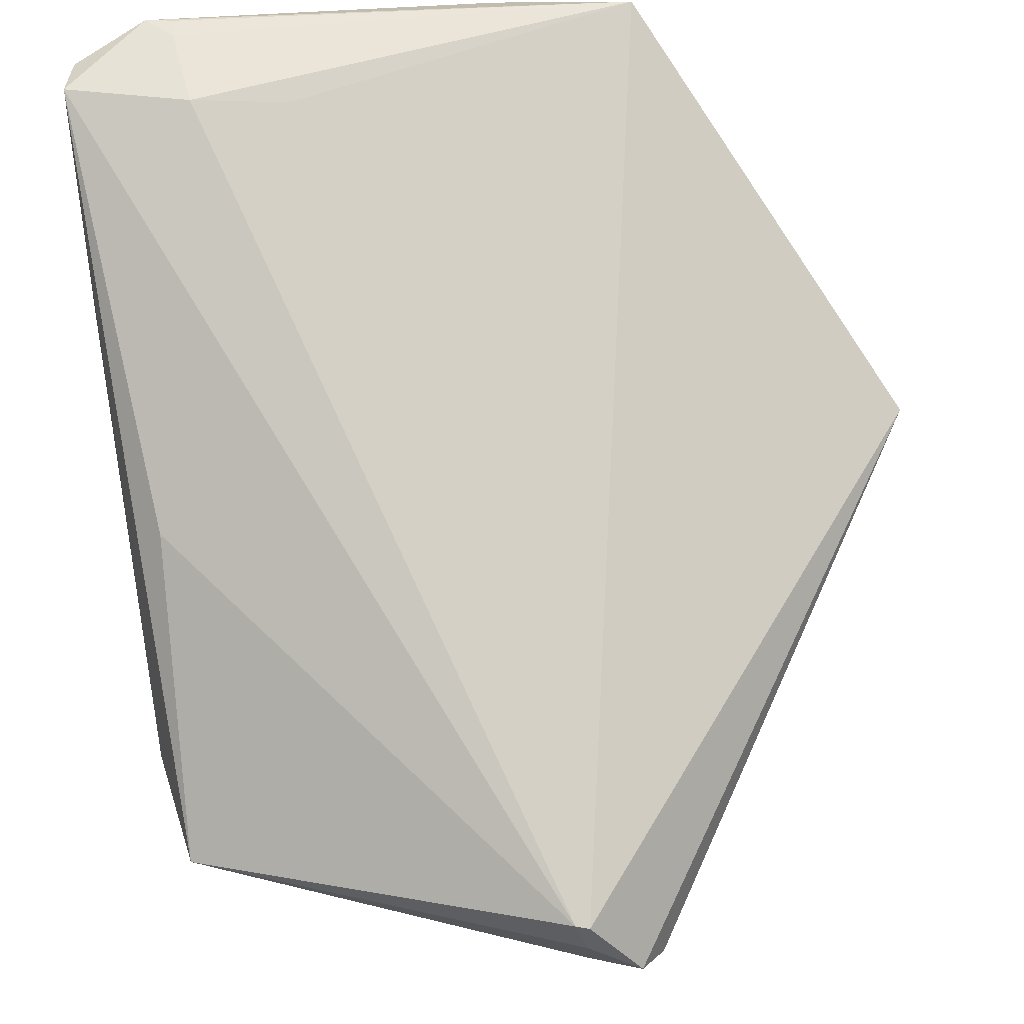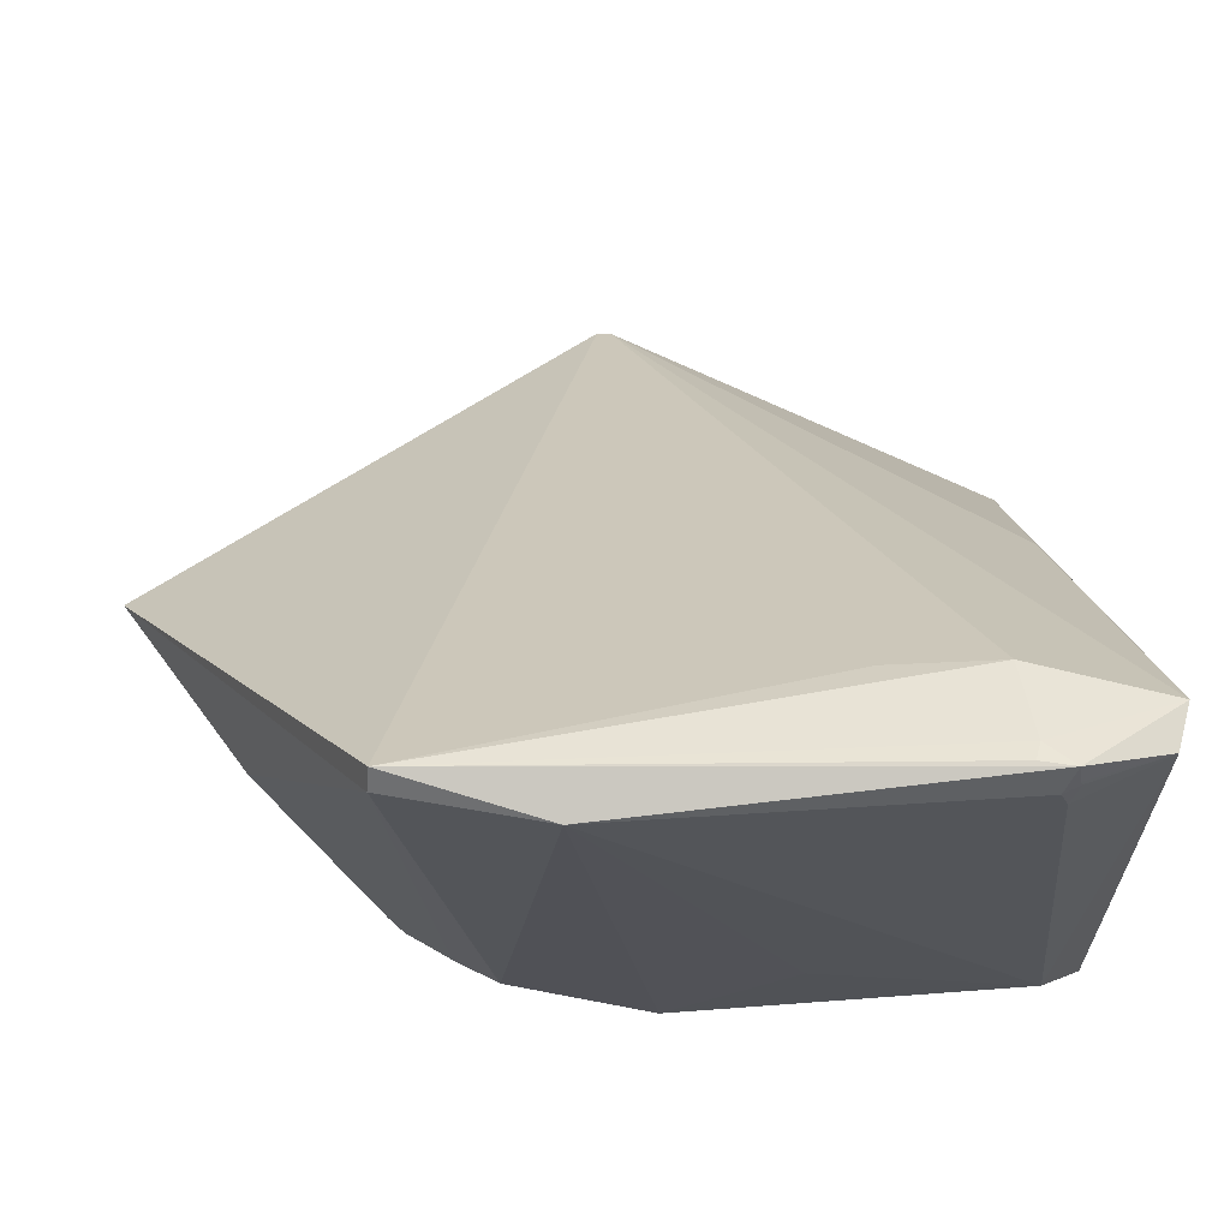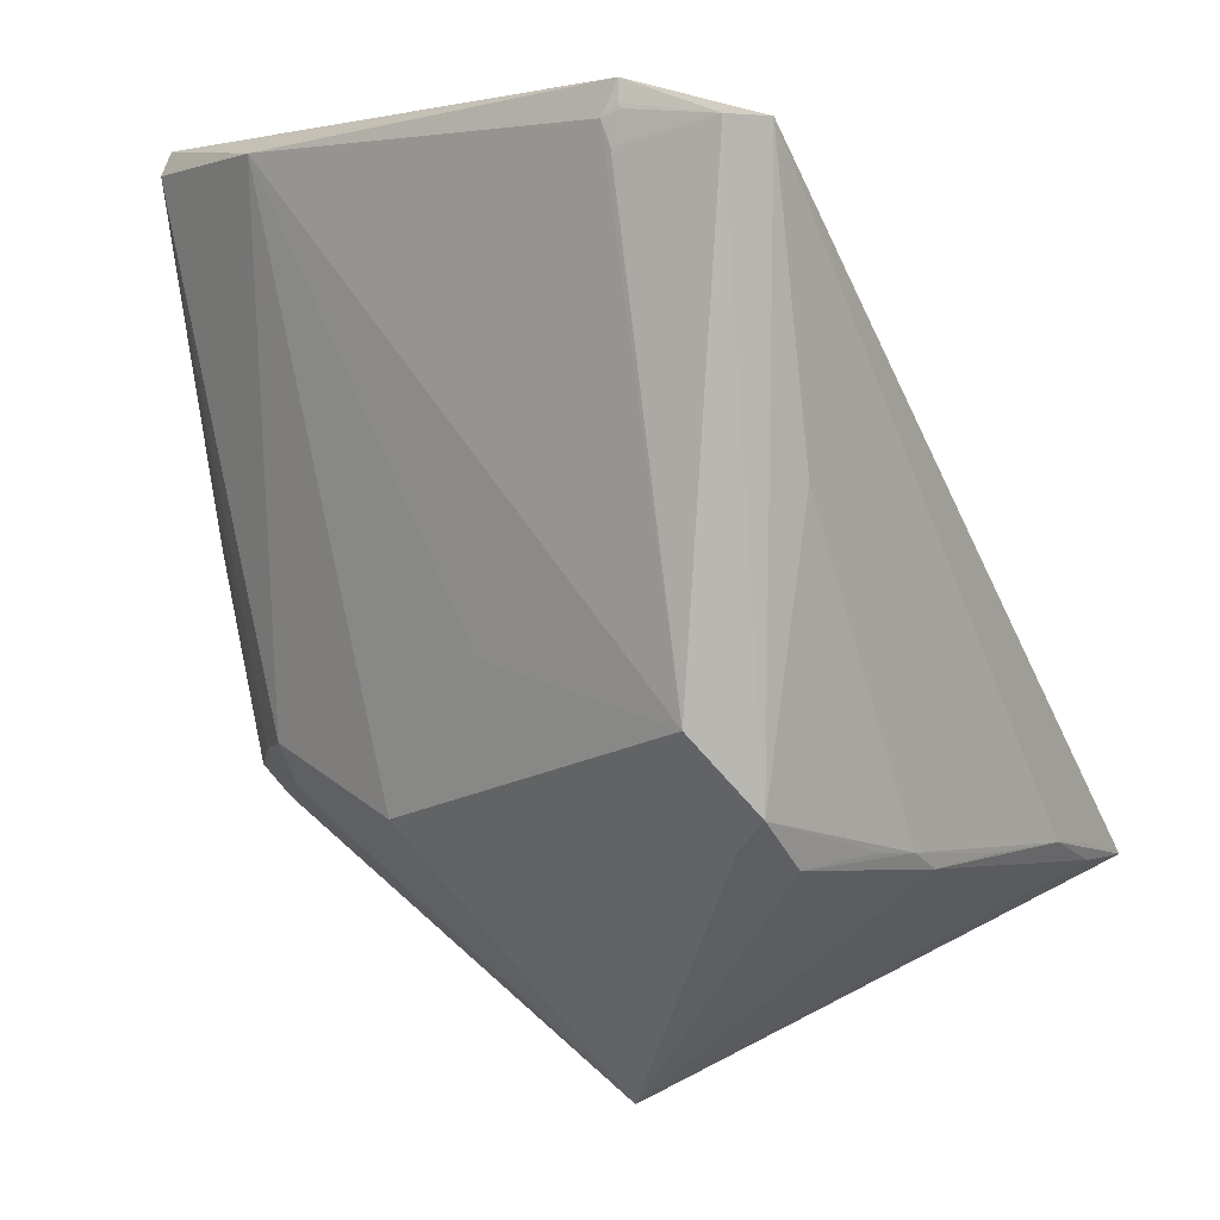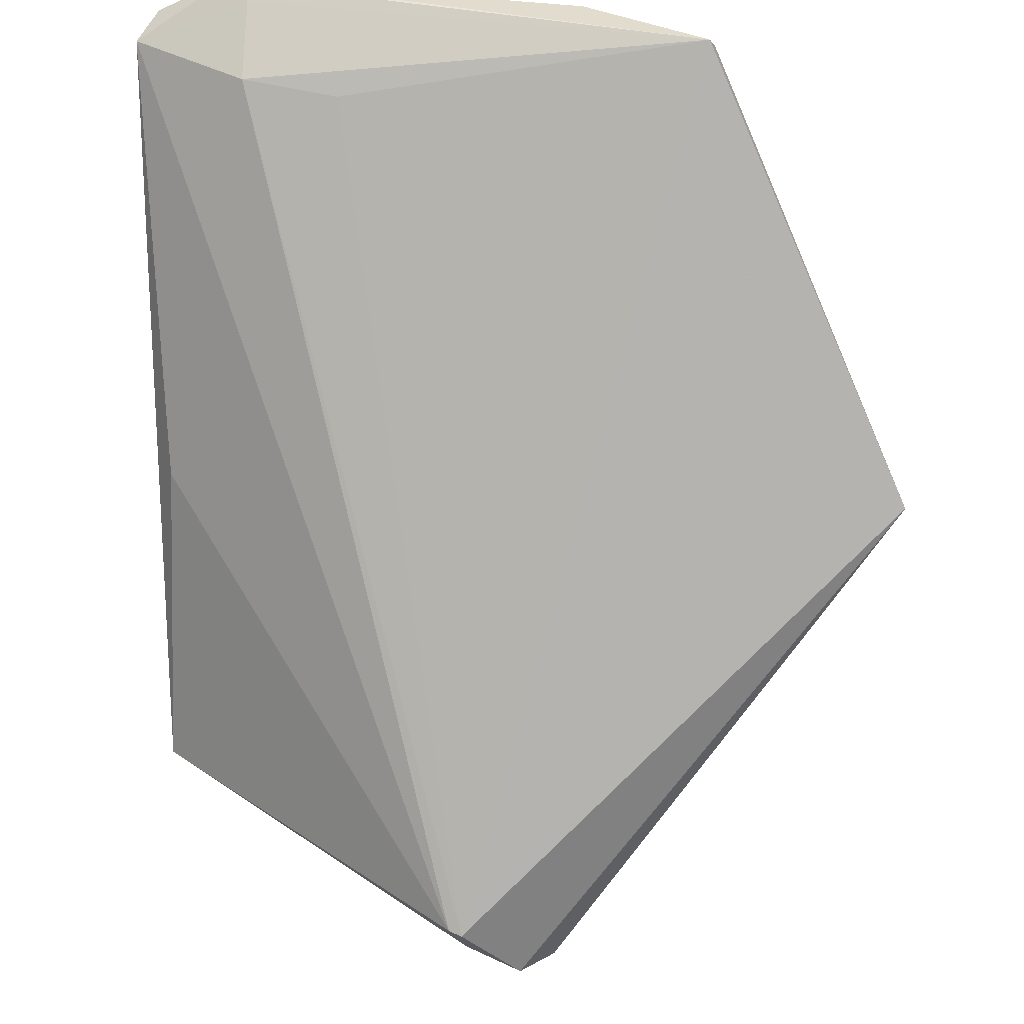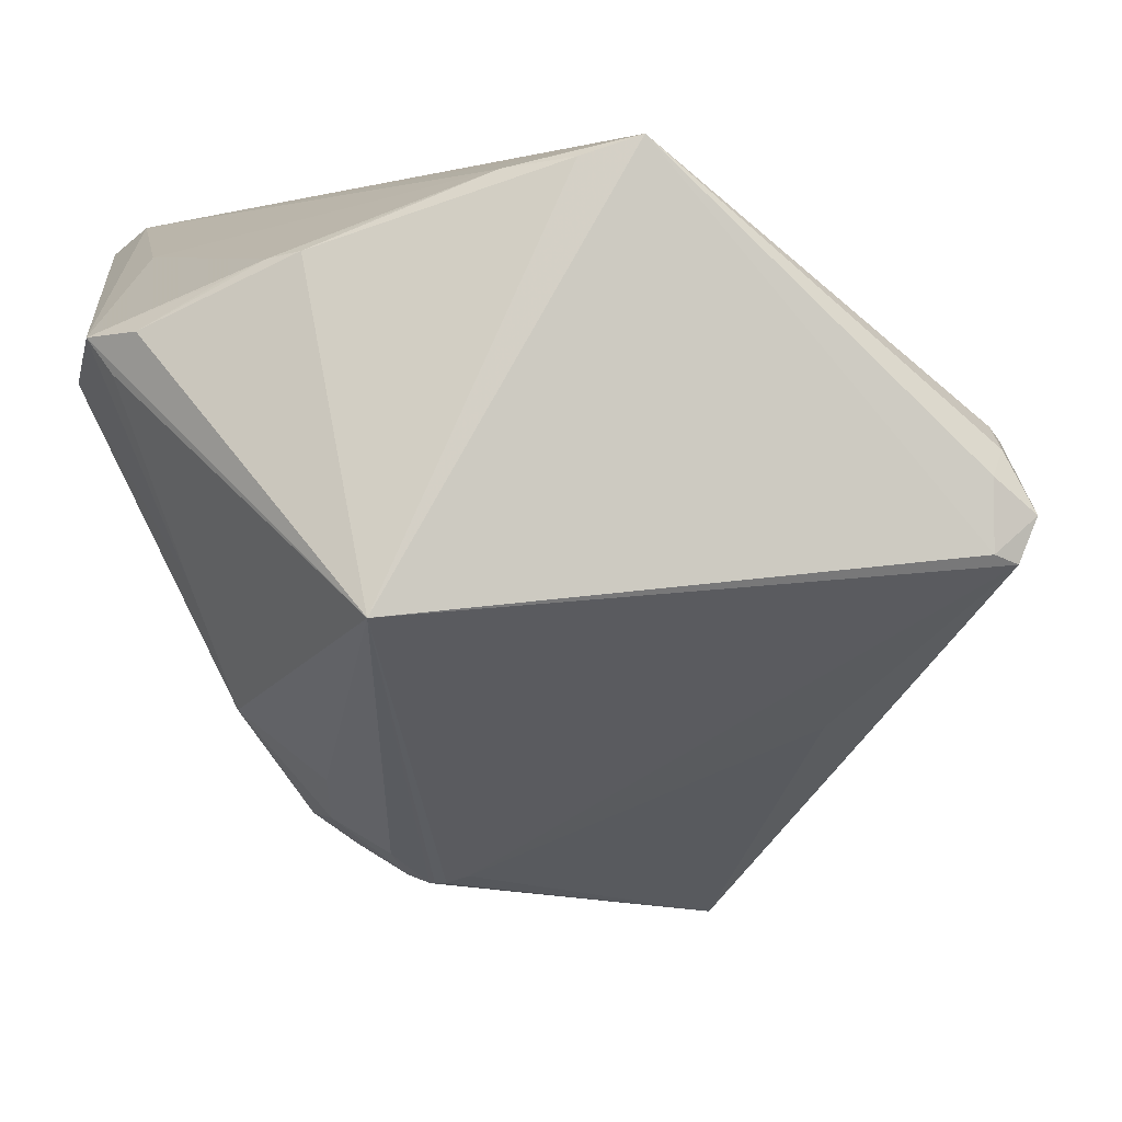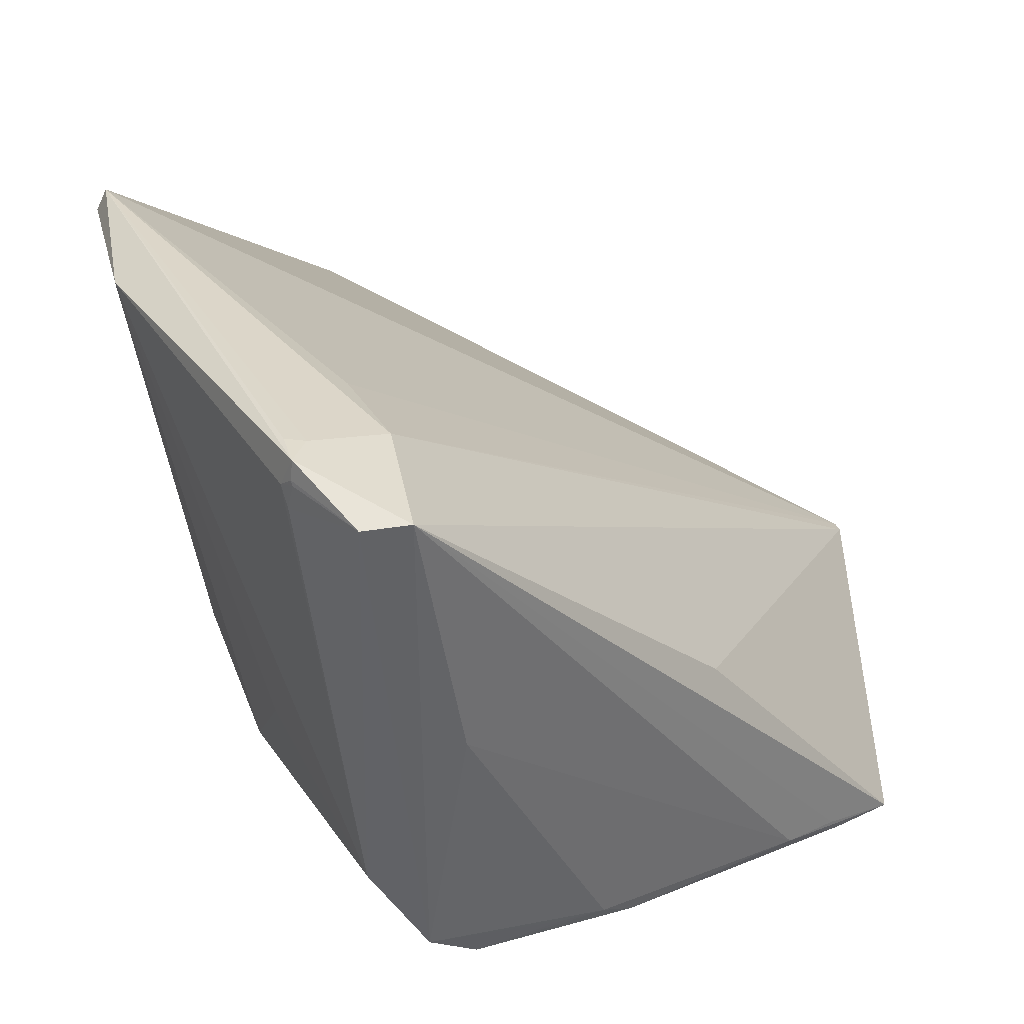
<metadata>
{"format":"obj","ext":"obj","renderer":"f3d","projection":"perspective","resolution":1024,"background":"white","views":[{"elev":43.9,"azim":-21.0,"up":"+Z"},{"elev":59.9,"azim":167.1,"up":"+Z"},{"elev":2.3,"azim":-151.0,"up":"+Z"},{"elev":-30.0,"azim":7.6,"up":"+Y"},{"elev":-73.6,"azim":-77.9,"up":"+Z"},{"elev":37.8,"azim":-128.5,"up":"+Z"}]}
</metadata>
<code>
g Mesh
v 3.476 -0.3958 0.2716
v 3.55 -0.00924 0.7567
v 4.001 -0.191 0.2971
v 3.855 -0.1004 0.2958
v 3.918 -0.1596 0.2682
v 3.54 -0.101 0.2786
v 3.934 -0.0471 0.7547
v 4 -0.16 0.3351
v 3.966 -0.1494 0.3105
v 3.588 -0.02807 0.3726
v 3.748 -0.08897 0.2946
v 3.543 -0.05563 0.3151
v 3.571 -0.07249 0.2924
v 3.491 -0.3113 0.2713
v 3.74 -0.2465 0.08255
v 3.532 -0.0437 0.7574
v 3.526 -0.08314 0.5295
v 3.969 -0.1307 0.3425
v 3.517 -0.1732 0.2846
v 3.507 -0.2107 0.281
v 3.474 -0.4438 0.2668
v 3.504 -0.239 0.2672
v 3.47 -0.5075 0.2519
v 3.476 -0.4556 0.2525
v 3.631 -0.09684 0.7559
v 3.715 -0.1175 0.7459
v 4.048 -0.09938 0.7487
v 4.044 -0.1074 0.7668
v 3.618 0.0007264 0.7662
v 3.616 0.0009003 0.7623
v 3.623 0.001385 0.7386
v 4.121 -0.2725 0.4771
v 3.513 -0.3297 0.4798
v 3.965 -0.5512 0.2885
v 4.039 -0.2457 0.3137
v 4.039 -0.2132 0.3162
v 4.03 -0.1972 0.3192
v 4.023 -0.1931 0.3163
v 3.645 -0.01214 0.7821
v 3.62 -0.001994 0.7823
v 3.637 -0.02687 0.7777
v 3.63 0.002229 0.7568
v 4.186 -0.4241 0.4893
v 4.044 -0.2274 0.317
v 4.042 -0.2268 0.3147
v 4.041 -0.2176 0.3154
v 3.759 -0.05944 0.4123
v 3.762 -0.725 0.2849
v 3.751 -0.72 0.2874
v 3.762 -0.7232 0.256
v 3.808 -0.7376 0.2222
v 3.838 -0.7156 0.2064
v 3.824 -0.6985 0.1982
v 3.77 -0.71 0.2208
f 23 15 53
f 53 15 23
f 6 12 15
f 15 12 6
f 15 22 6
f 6 22 15
f 43 28 48
f 48 28 43
f 49 48 25
f 25 48 49
f 43 48 51
f 51 48 43
f 12 6 19
f 19 6 12
f 21 1 23
f 23 1 21
f 23 1 24
f 24 1 23
f 24 1 22
f 22 1 24
f 24 15 23
f 23 15 24
f 24 22 15
f 15 22 24
f 1 17 20
f 20 17 1
f 20 6 22
f 22 6 20
f 20 19 6
f 6 19 20
f 20 17 12
f 12 17 20
f 12 19 20
f 20 19 12
f 42 10 31
f 31 10 42
f 15 12 13
f 13 12 15
f 12 10 11
f 11 10 12
f 10 4 11
f 11 4 10
f 11 13 12
f 12 13 11
f 11 4 15
f 15 4 11
f 15 13 11
f 11 13 15
f 26 48 28
f 28 48 26
f 28 25 26
f 26 25 28
f 26 25 48
f 48 25 26
f 23 53 54
f 54 53 23
f 53 51 54
f 54 51 53
f 50 48 49
f 49 48 50
f 50 51 48
f 48 51 50
f 50 49 23
f 23 49 50
f 23 54 50
f 50 54 23
f 50 54 51
f 51 54 50
f 43 51 52
f 52 51 43
f 52 51 53
f 53 51 52
f 52 34 43
f 43 34 52
f 52 53 15
f 15 53 52
f 22 1 14
f 14 1 22
f 14 20 22
f 22 20 14
f 1 20 14
f 14 20 1
f 7 18 4
f 4 18 7
f 7 10 42
f 42 10 7
f 42 40 7
f 7 40 42
f 7 40 28
f 28 40 7
f 27 7 28
f 28 7 27
f 18 7 27
f 27 7 18
f 27 28 43
f 43 28 27
f 28 40 39
f 39 40 28
f 2 31 10
f 10 31 2
f 2 10 12
f 12 10 2
f 23 49 33
f 33 49 23
f 15 4 5
f 5 4 15
f 35 52 15
f 15 52 35
f 34 52 35
f 35 52 34
f 43 34 35
f 35 34 43
f 47 4 10
f 10 4 47
f 10 7 47
f 47 7 10
f 47 7 4
f 4 7 47
f 43 36 32
f 32 36 43
f 32 27 43
f 43 27 32
f 41 39 40
f 40 39 41
f 41 25 28
f 28 25 41
f 28 39 41
f 41 39 28
f 42 31 30
f 30 31 42
f 31 2 30
f 30 2 31
f 40 2 16
f 16 2 40
f 49 25 16
f 16 25 49
f 16 33 49
f 49 33 16
f 25 41 16
f 16 41 25
f 16 41 40
f 40 41 16
f 23 33 16
f 16 33 23
f 16 21 23
f 23 21 16
f 1 21 16
f 16 21 1
f 16 17 1
f 1 17 16
f 12 17 16
f 16 17 12
f 16 2 12
f 12 2 16
f 45 35 15
f 15 35 45
f 43 35 45
f 45 35 43
f 3 36 15
f 15 36 3
f 15 5 3
f 3 5 15
f 29 2 40
f 40 2 29
f 29 30 2
f 2 30 29
f 29 40 42
f 42 40 29
f 42 30 29
f 29 30 42
f 46 36 43
f 43 36 46
f 15 36 46
f 46 36 15
f 46 45 15
f 15 45 46
f 36 3 37
f 37 3 36
f 37 32 36
f 36 32 37
f 27 32 37
f 37 32 27
f 43 45 44
f 44 45 43
f 44 46 43
f 43 46 44
f 45 46 44
f 44 46 45
f 9 3 5
f 5 3 9
f 4 18 9
f 9 18 4
f 9 5 4
f 4 5 9
f 8 9 18
f 18 9 8
f 18 27 8
f 8 27 18
f 27 37 8
f 8 37 27
f 38 37 3
f 3 37 38
f 3 9 38
f 38 9 3
f 38 8 37
f 37 8 38
f 9 8 38
f 38 8 9
f 53 15 23
f 23 15 53
f 15 12 6
f 6 12 15
f 6 22 15
f 15 22 6
f 48 28 43
f 43 28 48
f 25 48 49
f 49 48 25
f 51 48 43
f 43 48 51
f 19 6 12
f 12 6 19
f 23 1 21
f 21 1 23
f 24 1 23
f 23 1 24
f 22 1 24
f 24 1 22
f 23 15 24
f 24 15 23
f 15 22 24
f 24 22 15
f 20 17 1
f 1 17 20
f 22 6 20
f 20 6 22
f 6 19 20
f 20 19 6
f 12 17 20
f 20 17 12
f 20 19 12
f 12 19 20
f 31 10 42
f 42 10 31
f 13 12 15
f 15 12 13
f 11 10 12
f 12 10 11
f 11 4 10
f 10 4 11
f 12 13 11
f 11 13 12
f 15 4 11
f 11 4 15
f 11 13 15
f 15 13 11
f 28 48 26
f 26 48 28
f 26 25 28
f 28 25 26
f 48 25 26
f 26 25 48
f 54 53 23
f 23 53 54
f 54 51 53
f 53 51 54
f 49 48 50
f 50 48 49
f 48 51 50
f 50 51 48
f 23 49 50
f 50 49 23
f 50 54 23
f 23 54 50
f 51 54 50
f 50 54 51
f 52 51 43
f 43 51 52
f 53 51 52
f 52 51 53
f 43 34 52
f 52 34 43
f 15 53 52
f 52 53 15
f 14 1 22
f 22 1 14
f 22 20 14
f 14 20 22
f 14 20 1
f 1 20 14
f 4 18 7
f 7 18 4
f 42 10 7
f 7 10 42
f 7 40 42
f 42 40 7
f 28 40 7
f 7 40 28
f 28 7 27
f 27 7 28
f 27 7 18
f 18 7 27
f 43 28 27
f 27 28 43
f 39 40 28
f 28 40 39
f 10 31 2
f 2 31 10
f 12 10 2
f 2 10 12
f 33 49 23
f 23 49 33
f 5 4 15
f 15 4 5
f 15 52 35
f 35 52 15
f 35 52 34
f 34 52 35
f 35 34 43
f 43 34 35
f 10 4 47
f 47 4 10
f 47 7 10
f 10 7 47
f 4 7 47
f 47 7 4
f 32 36 43
f 43 36 32
f 43 27 32
f 32 27 43
f 40 39 41
f 41 39 40
f 28 25 41
f 41 25 28
f 41 39 28
f 28 39 41
f 30 31 42
f 42 31 30
f 30 2 31
f 31 2 30
f 16 2 40
f 40 2 16
f 16 25 49
f 49 25 16
f 49 33 16
f 16 33 49
f 16 41 25
f 25 41 16
f 40 41 16
f 16 41 40
f 16 33 23
f 23 33 16
f 23 21 16
f 16 21 23
f 16 21 1
f 1 21 16
f 1 17 16
f 16 17 1
f 16 17 12
f 12 17 16
f 12 2 16
f 16 2 12
f 15 35 45
f 45 35 15
f 45 35 43
f 43 35 45
f 15 36 3
f 3 36 15
f 3 5 15
f 15 5 3
f 40 2 29
f 29 2 40
f 2 30 29
f 29 30 2
f 42 40 29
f 29 40 42
f 29 30 42
f 42 30 29
f 43 36 46
f 46 36 43
f 46 36 15
f 15 36 46
f 15 45 46
f 46 45 15
f 37 3 36
f 36 3 37
f 36 32 37
f 37 32 36
f 37 32 27
f 27 32 37
f 44 45 43
f 43 45 44
f 43 46 44
f 44 46 43
f 44 46 45
f 45 46 44
f 5 3 9
f 9 3 5
f 9 18 4
f 4 18 9
f 4 5 9
f 9 5 4
f 18 9 8
f 8 9 18
f 8 27 18
f 18 27 8
f 8 37 27
f 27 37 8
f 3 37 38
f 38 37 3
f 38 9 3
f 3 9 38
f 37 8 38
f 38 8 37
f 38 8 9
f 9 8 38

</code>
